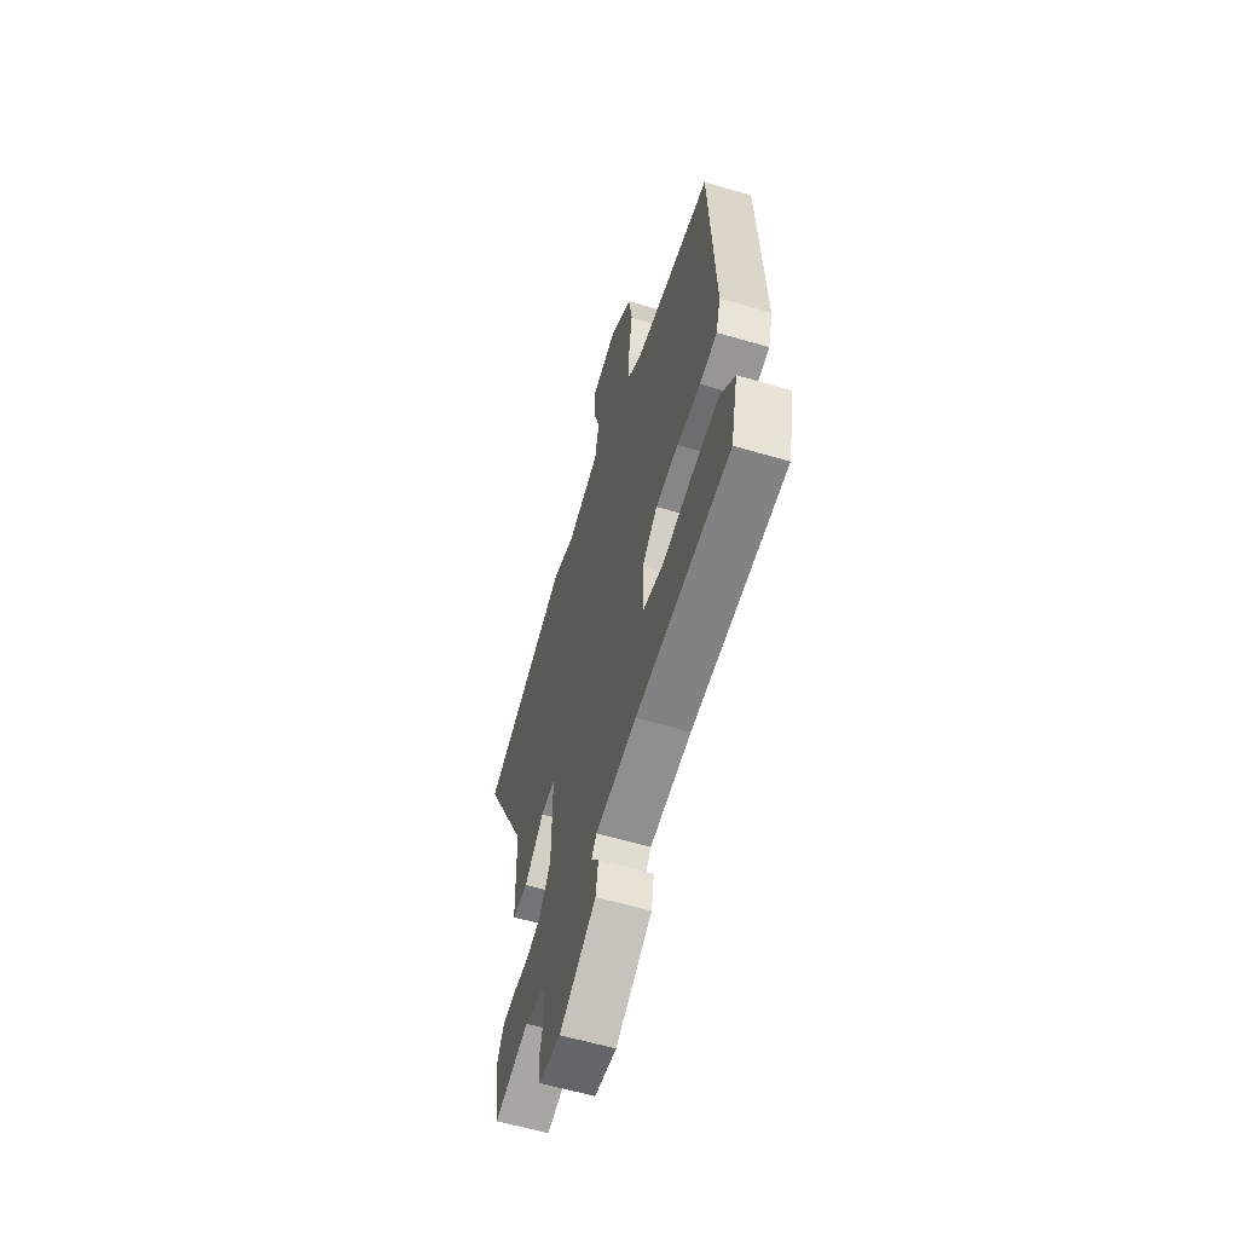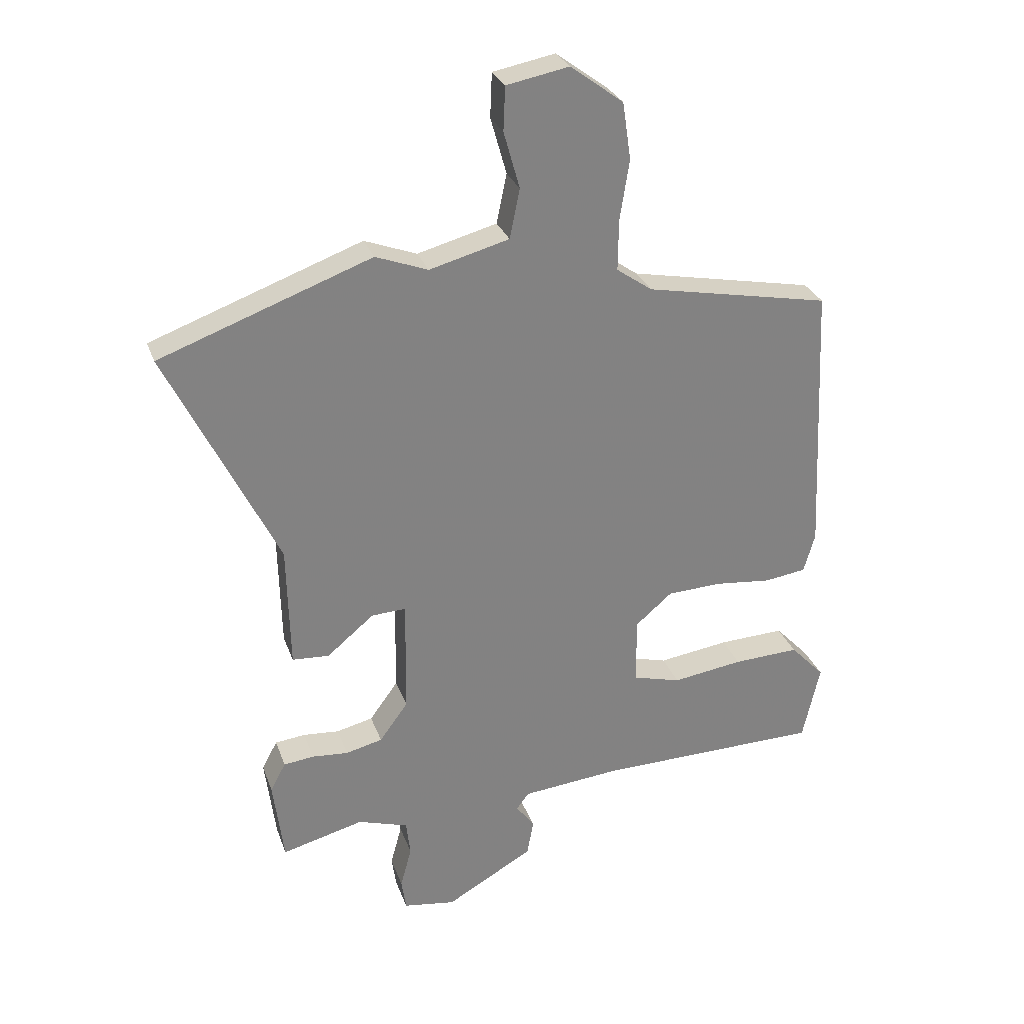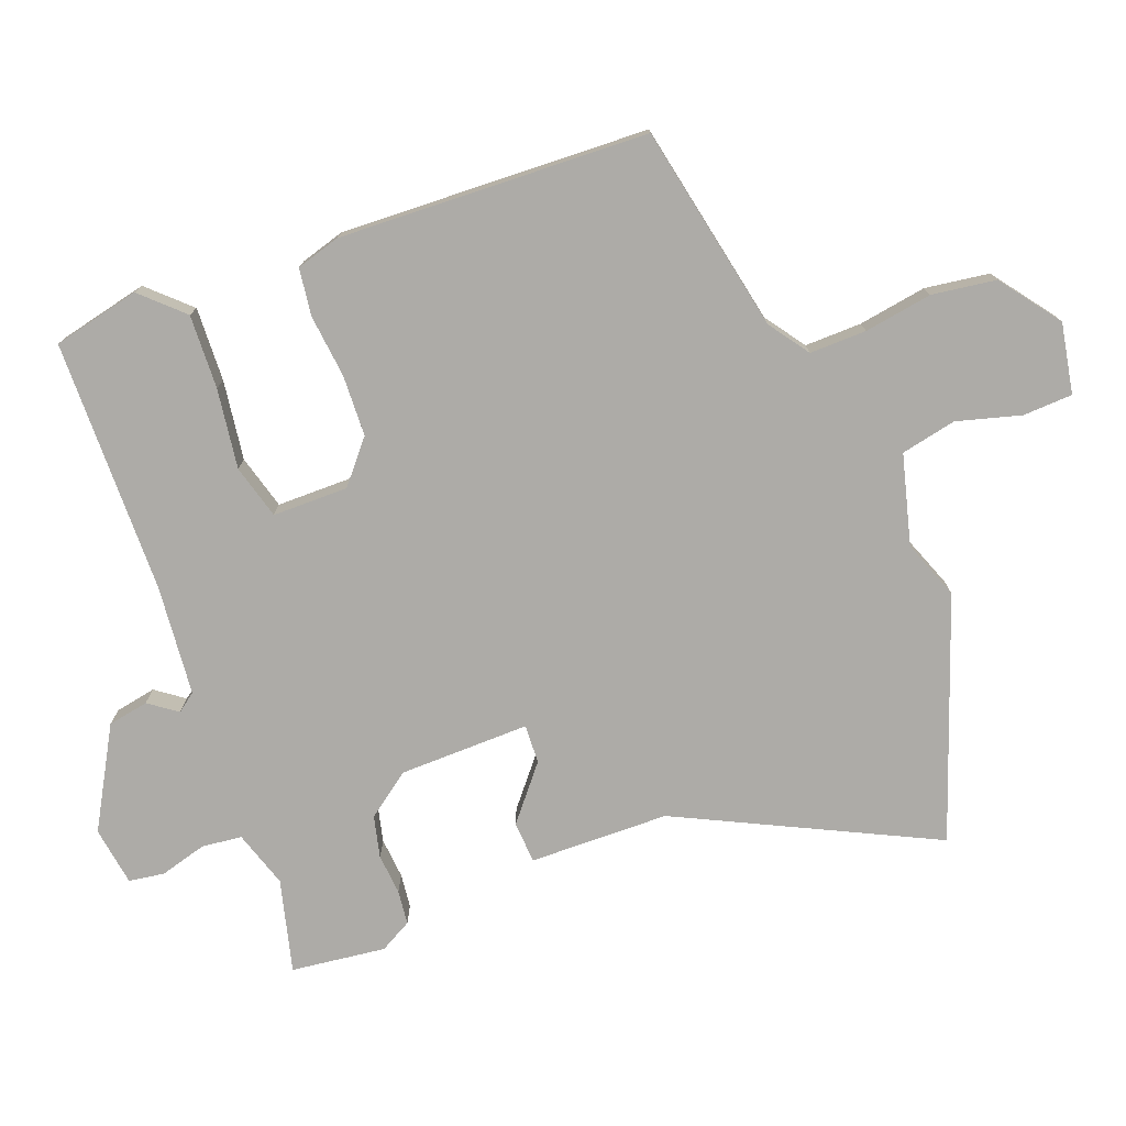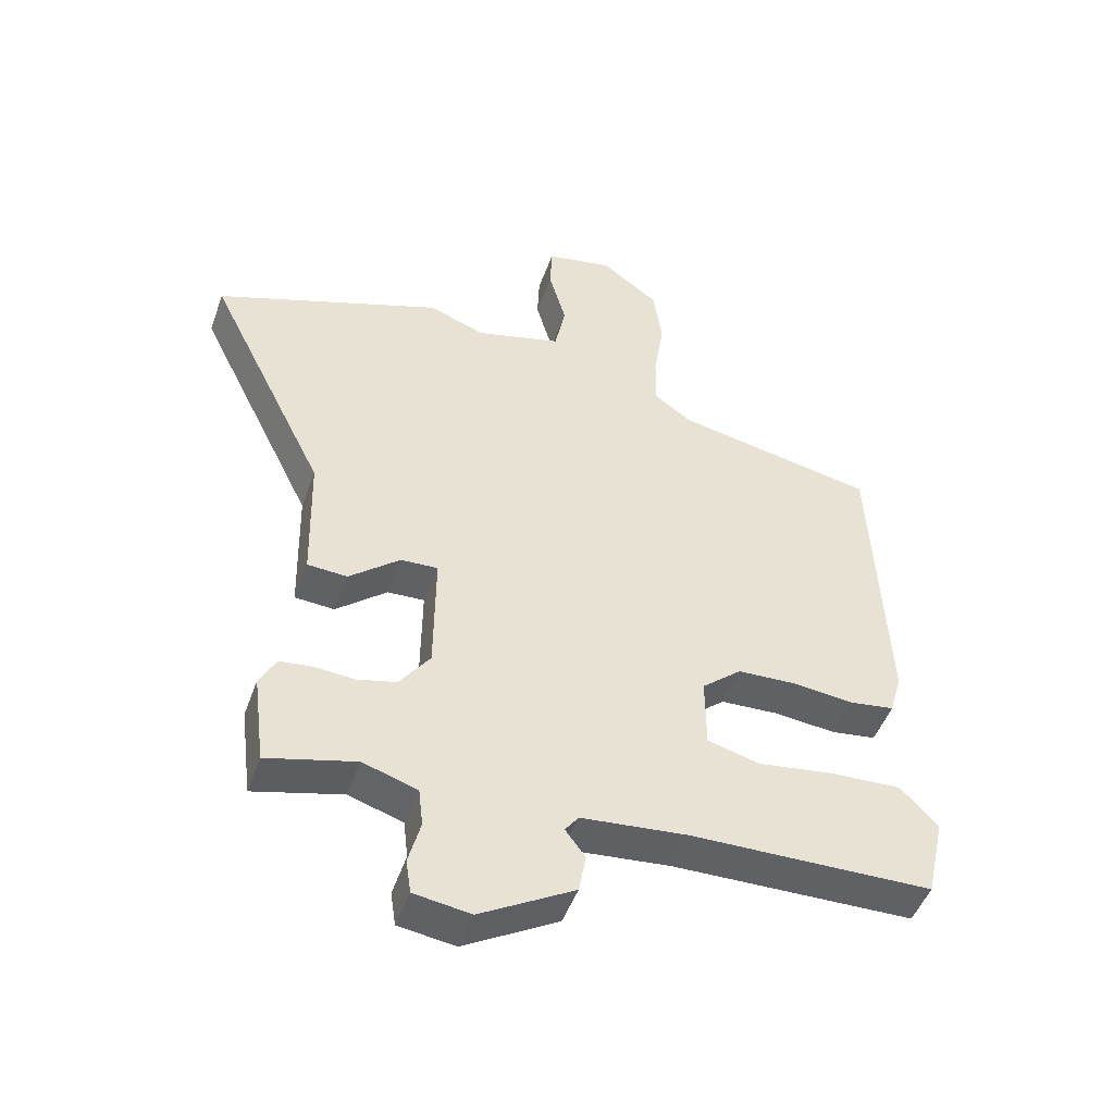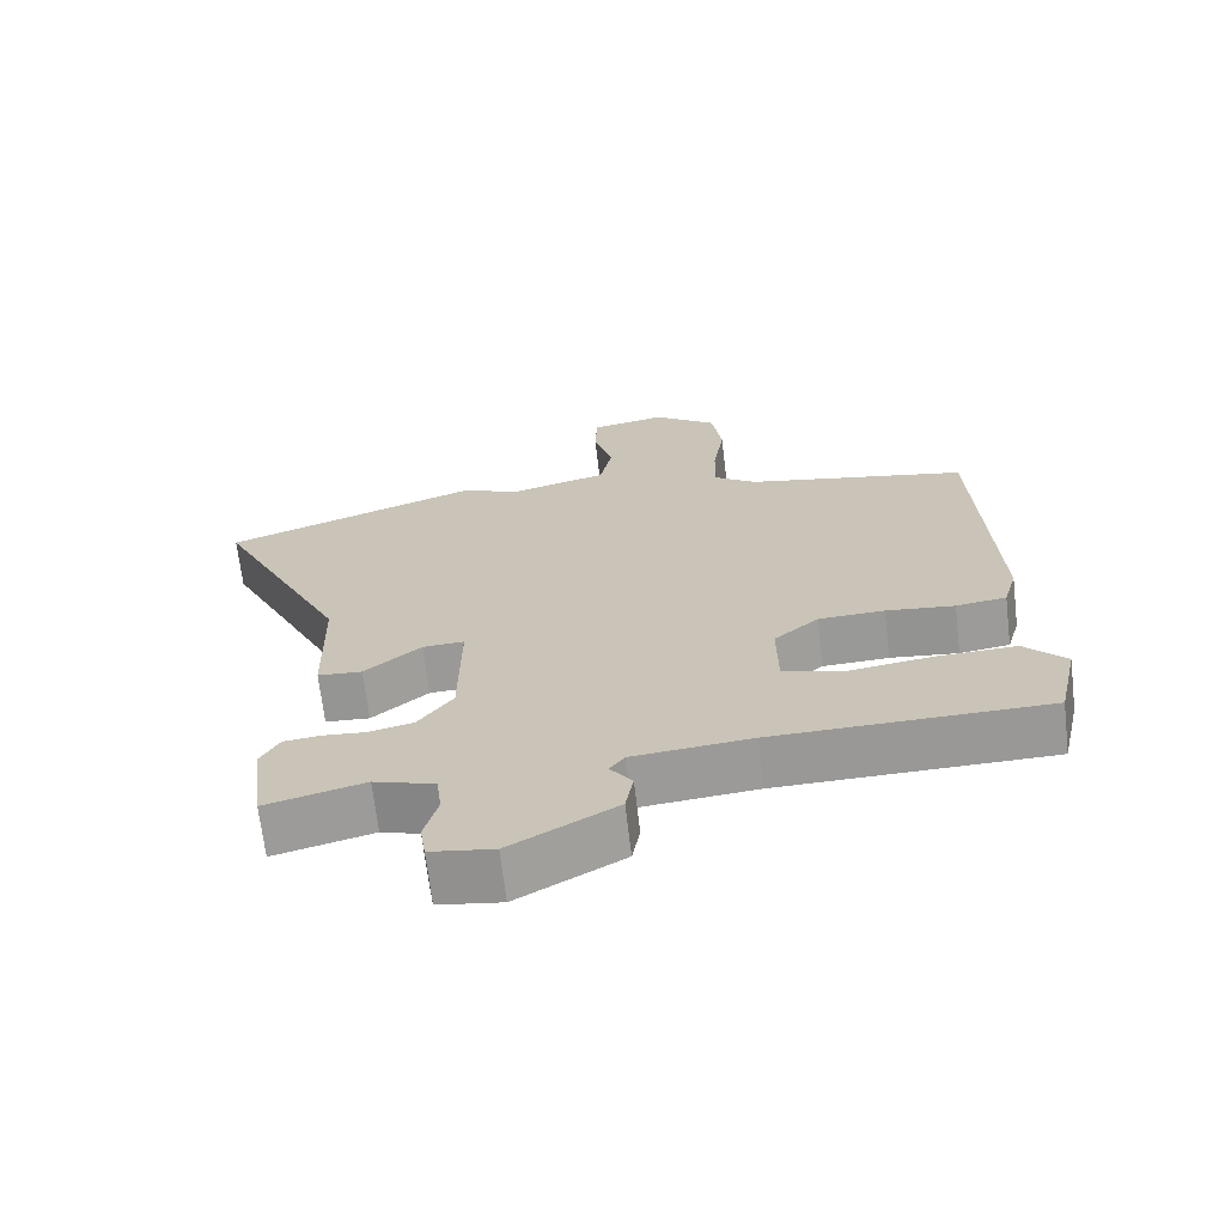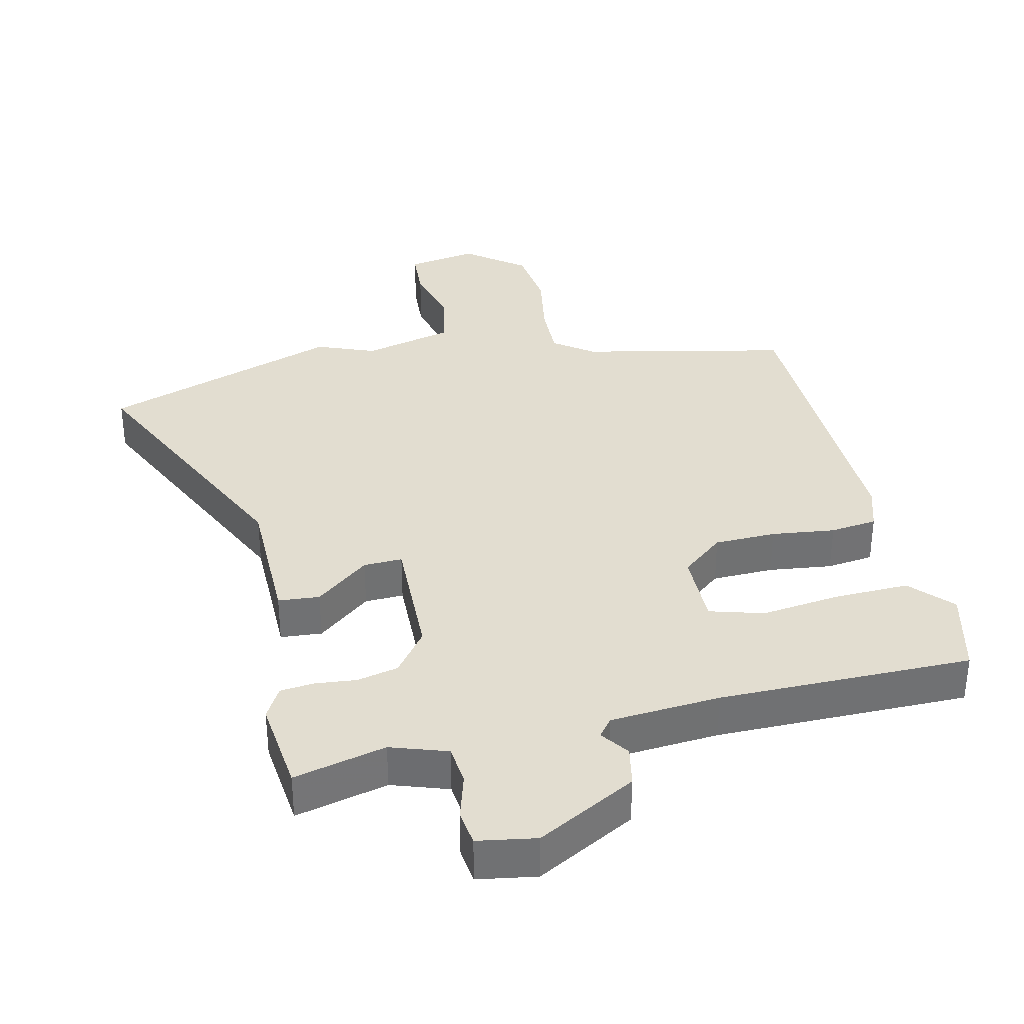
<metadata>
{"format":"obj","ext":"obj","renderer":"f3d","projection":"perspective","resolution":1024,"background":"white","views":[{"elev":-59.8,"azim":-106.8,"up":"+Z"},{"elev":28.9,"azim":162.5,"up":"+Z"},{"elev":-76.4,"azim":-69.0,"up":"+Y"},{"elev":-48.2,"azim":160.7,"up":"+Z"},{"elev":-68.3,"azim":-173.3,"up":"+Z"},{"elev":35.2,"azim":168.1,"up":"+Y"}]}
</metadata>
<code>
v 0.303 0.07 0.572
v 0.659 0.07 0.442
v 0.473 0.07 0.064
v 0.468 0.07 -0.144
v 0.406 0.07 -0.148
v 0.327 0.07 -0.082
v 0.269 0.07 -0.079
v 0.271 0.07 -0.274
v 0.319 0.07 -0.34
v 0.381 0.07 -0.355
v 0.442 0.07 -0.35
v 0.493 0.07 -0.356
v 0.519 0.07 -0.404
v 0.501 0.07 -0.545
v 0.363 0.07 -0.509
v 0.278 0.07 -0.536
v 0.271 0.07 -0.596
v 0.29 0.07 -0.666
v 0.282 0.07 -0.719
v 0.194 0.07 -0.732
v 0.047 0.07 -0.648
v 0.036 0.07 -0.587
v 0.067 0.07 -0.545
v 0.046 0.07 -0.517
v -0.119 0.07 -0.501
v -0.498 0.07 -0.494
v -0.527 0.07 -0.364
v -0.469 0.07 -0.303
v -0.358 0.07 -0.308
v -0.239 0.07 -0.325
v -0.158 0.07 -0.303
v -0.157 0.07 -0.19
v -0.219 0.07 -0.137
v -0.311 0.07 -0.133
v -0.406 0.07 -0.143
v -0.476 0.07 -0.133
v -0.495 0.07 -0.067
v -0.474 0.07 0.396
v -0.163 0.07 0.457
v -0.103 0.07 0.499
v -0.104 0.07 0.584
v -0.12 0.07 0.686
v -0.106 0.07 0.782
v -0.017 0.07 0.848
v 0.088 0.07 0.828
v 0.091 0.07 0.754
v 0.064 0.07 0.658
v 0.081 0.07 0.575
v 0.215 0.07 0.539
v 0.303 0 0.572
v 0.659 0 0.442
v 0.473 0 0.064
v 0.468 0 -0.144
v 0.406 0 -0.148
v 0.327 0 -0.082
v 0.269 0 -0.079
v 0.271 0 -0.274
v 0.319 0 -0.34
v 0.381 0 -0.355
v 0.442 0 -0.35
v 0.493 0 -0.356
v 0.519 0 -0.404
v 0.501 0 -0.545
v 0.363 0 -0.509
v 0.278 0 -0.536
v 0.271 0 -0.596
v 0.29 0 -0.666
v 0.282 0 -0.719
v 0.194 0 -0.732
v 0.047 0 -0.648
v 0.036 0 -0.587
v 0.067 0 -0.545
v 0.046 0 -0.517
v -0.119 0 -0.501
v -0.498 0 -0.494
v -0.527 0 -0.364
v -0.469 0 -0.303
v -0.358 0 -0.308
v -0.239 0 -0.325
v -0.158 0 -0.303
v -0.157 0 -0.19
v -0.219 0 -0.137
v -0.311 0 -0.133
v -0.406 0 -0.143
v -0.476 0 -0.133
v -0.495 0 -0.067
v -0.474 0 0.396
v -0.163 0 0.457
v -0.103 0 0.499
v -0.104 0 0.584
v -0.12 0 0.686
v -0.106 0 0.782
v -0.017 0 0.848
v 0.088 0 0.828
v 0.091 0 0.754
v 0.064 0 0.658
v 0.081 0 0.575
v 0.215 0 0.539
f 45 46 47
f 44 45 47
f 43 44 47
f 42 43 47
f 41 42 47
f 40 41 47 48
f 39 40 48 49
f 37 38 39
f 36 37 39
f 35 36 39
f 34 35 39
f 33 34 39 49
f 28 29 30
f 27 28 30
f 26 27 30
f 25 26 30
f 24 25 30 31
f 21 22 23
f 20 21 23
f 19 20 23
f 18 19 23
f 17 18 23
f 16 17 23 24
f 24 31 32
f 16 24 32
f 15 16 32
f 13 14 15
f 12 13 15
f 11 12 15
f 10 11 15
f 3 4 5 6
f 3 6 7
f 2 3 7
f 1 2 7
f 49 1 7
f 33 49 7 8
f 32 33 8 9
f 15 32 9
f 9 10 15
f 96 95 94
f 96 94 93
f 96 93 92
f 96 92 91
f 96 91 90
f 97 96 90 89
f 98 97 89 88
f 88 87 86
f 88 86 85
f 88 85 84
f 88 84 83
f 98 88 83 82
f 79 78 77
f 79 77 76
f 79 76 75
f 79 75 74
f 80 79 74 73
f 72 71 70
f 72 70 69
f 72 69 68
f 72 68 67
f 72 67 66
f 73 72 66 65
f 81 80 73
f 81 73 65
f 81 65 64
f 64 63 62
f 64 62 61
f 64 61 60
f 64 60 59
f 55 54 53 52
f 56 55 52
f 56 52 51
f 56 51 50
f 56 50 98
f 57 56 98 82
f 58 57 82 81
f 58 81 64
f 64 59 58
f 1 50 51 2
f 2 51 52 3
f 3 52 53 4
f 4 53 54 5
f 5 54 55 6
f 6 55 56 7
f 7 56 57 8
f 8 57 58 9
f 9 58 59 10
f 10 59 60 11
f 11 60 61 12
f 12 61 62 13
f 13 62 63 14
f 14 63 64 15
f 15 64 65 16
f 16 65 66 17
f 17 66 67 18
f 18 67 68 19
f 19 68 69 20
f 20 69 70 21
f 21 70 71 22
f 22 71 72 23
f 23 72 73 24
f 24 73 74 25
f 25 74 75 26
f 26 75 76 27
f 27 76 77 28
f 28 77 78 29
f 29 78 79 30
f 30 79 80 31
f 31 80 81 32
f 32 81 82 33
f 33 82 83 34
f 34 83 84 35
f 35 84 85 36
f 36 85 86 37
f 37 86 87 38
f 38 87 88 39
f 39 88 89 40
f 40 89 90 41
f 41 90 91 42
f 42 91 92 43
f 43 92 93 44
f 44 93 94 45
f 45 94 95 46
f 46 95 96 47
f 47 96 97 48
f 48 97 98 49
f 49 98 50 1

</code>
